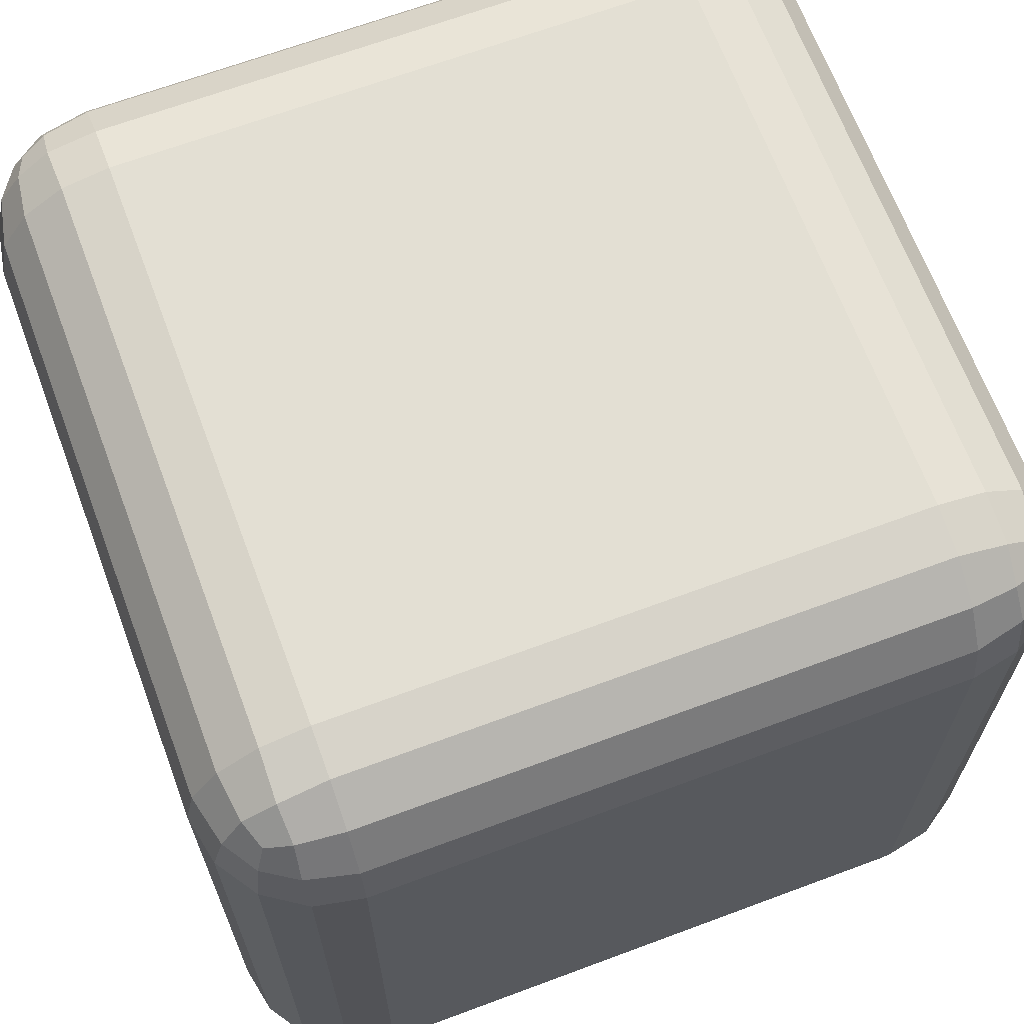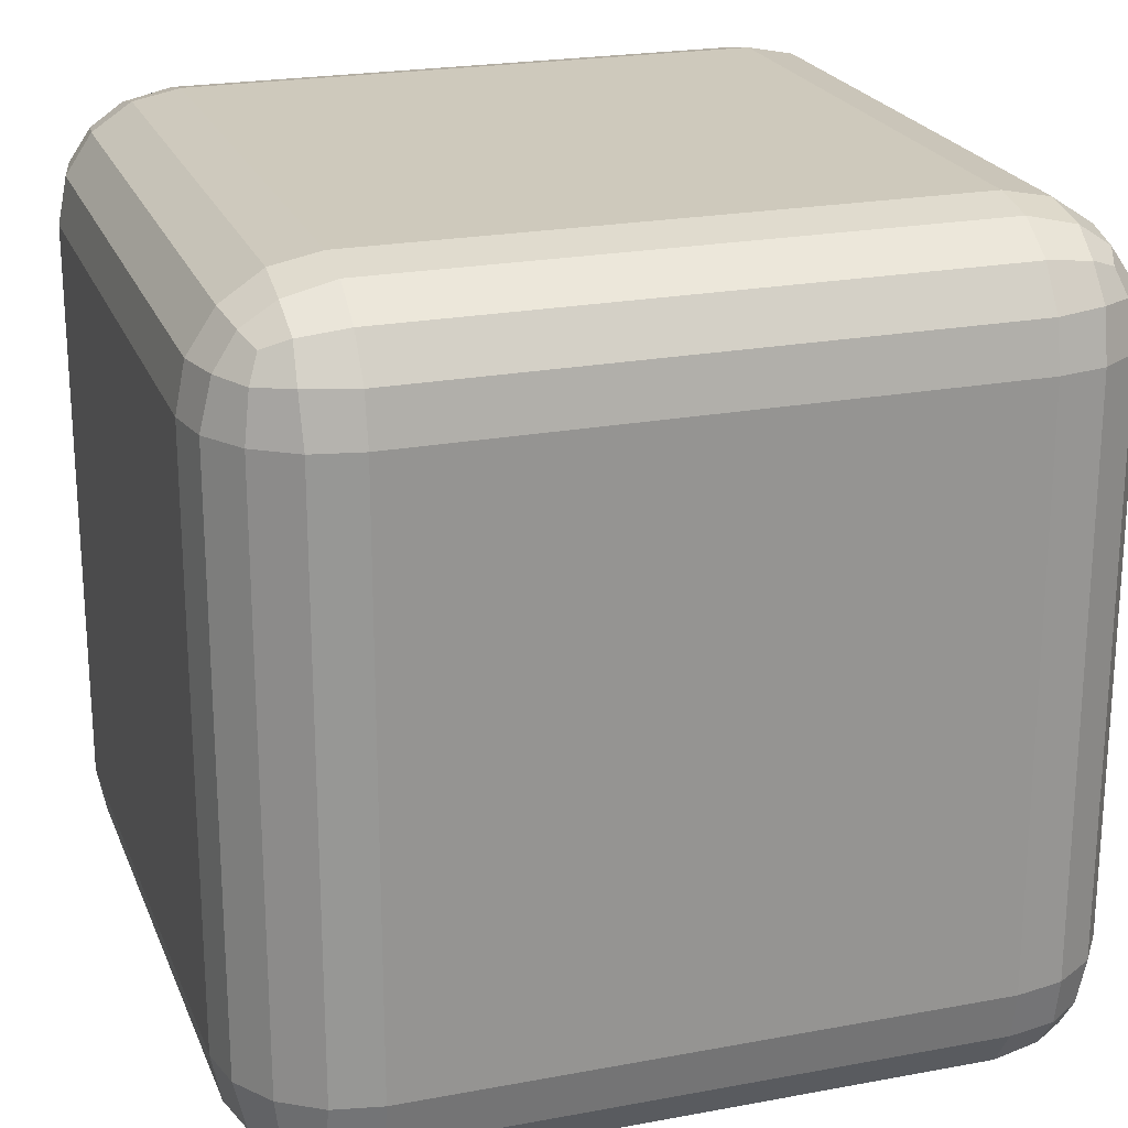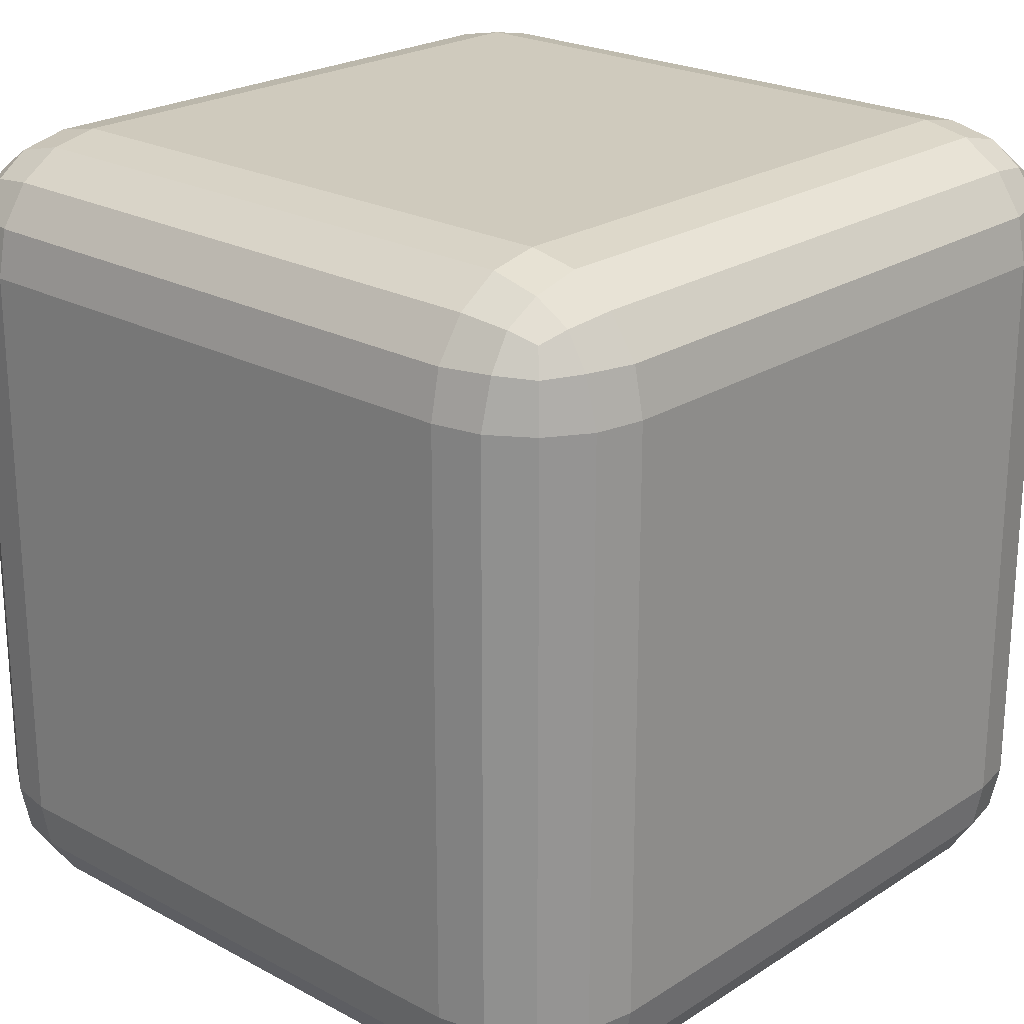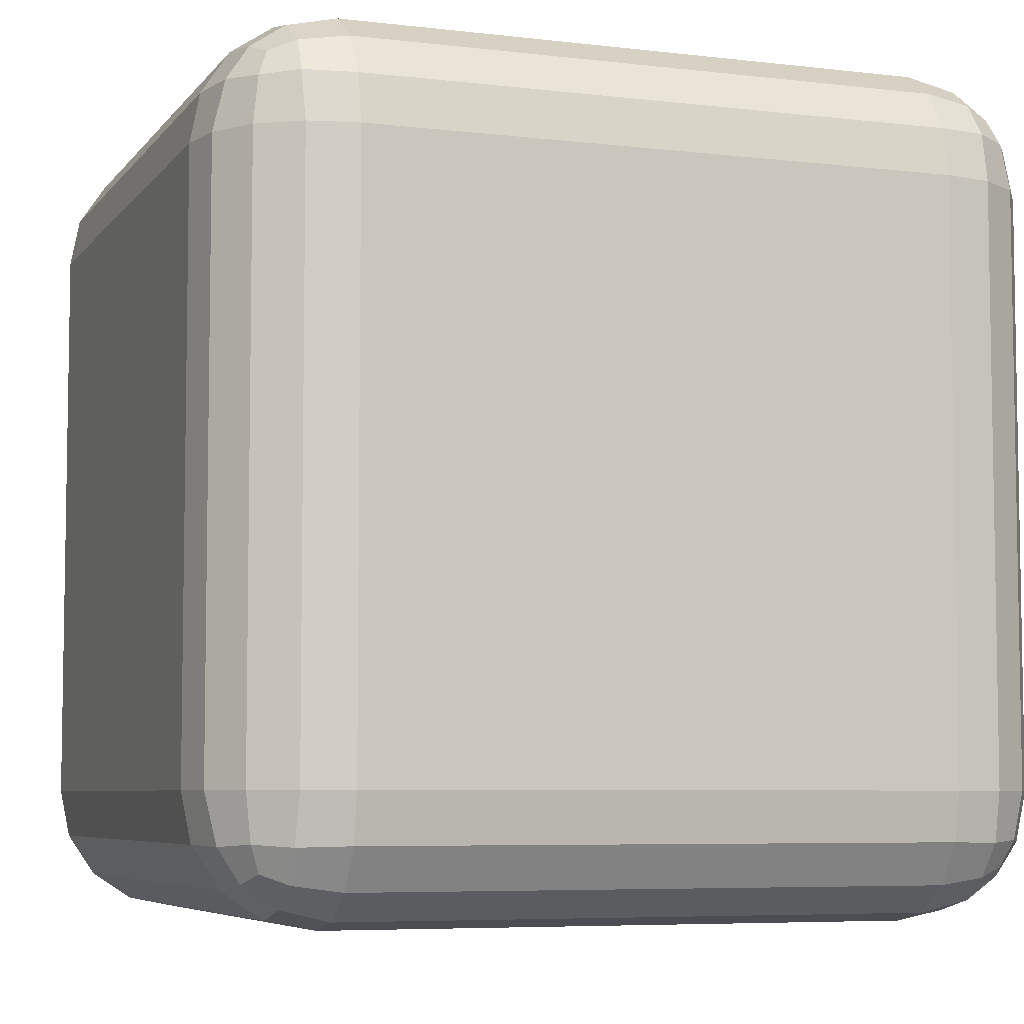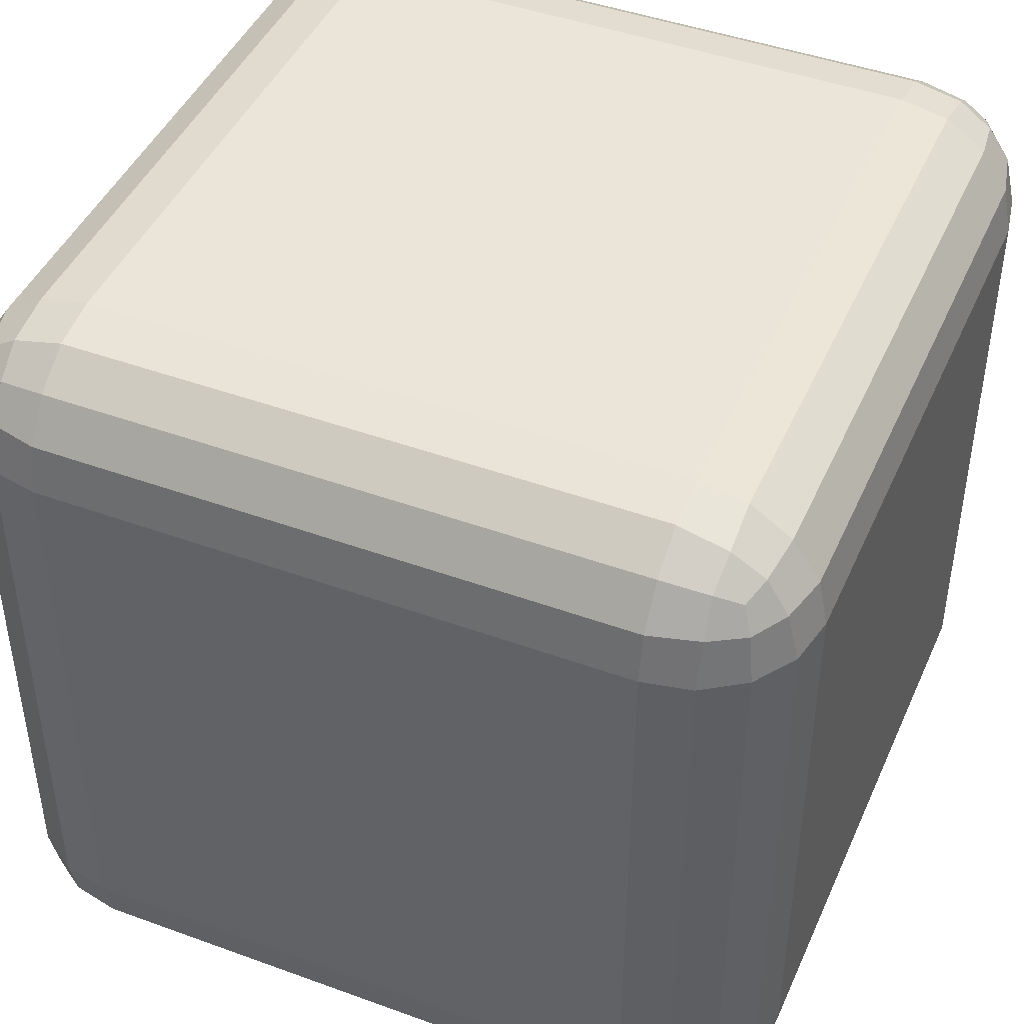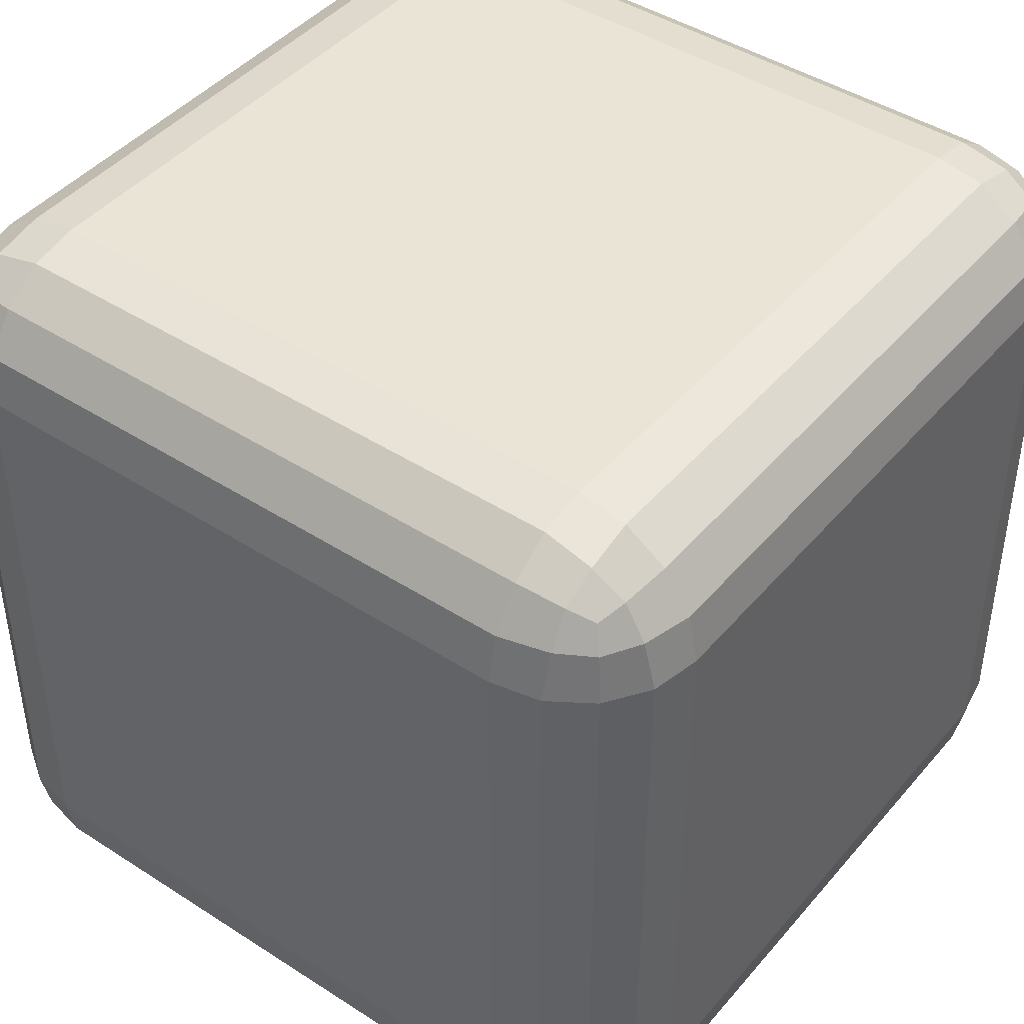
<metadata>
{"format":"obj","ext":"obj","renderer":"f3d","projection":"perspective","resolution":1024,"background":"white","views":[{"elev":66.9,"azim":69.5,"up":"+Y"},{"elev":22.3,"azim":72.0,"up":"+Z"},{"elev":22.8,"azim":-137.4,"up":"+Y"},{"elev":-6.1,"azim":-109.9,"up":"+Z"},{"elev":44.7,"azim":23.0,"up":"+Z"},{"elev":43.9,"azim":127.2,"up":"+Z"}]}
</metadata>
<code>
v -0.35 0.5 0.35
v 0.35 0.5 0.35
v 0.35 0.5 -0.35
v -0.35 0.5 -0.35
v 0.4074 0.4886 -0.35
v 0.4088 0.4748 -0.4088
v 0.35 0.4886 -0.4074
v 0.4561 0.4561 -0.35
v 0.4484 0.4484 -0.4059
v 0.4059 0.4484 -0.4484
v 0.35 0.4561 -0.4561
v 0.4366 0.4366 -0.4366
v 0.35 0.4886 0.4074
v 0.4088 0.4748 0.4088
v 0.4074 0.4886 0.35
v 0.35 0.4561 0.4561
v 0.4059 0.4484 0.4484
v 0.4484 0.4484 0.4059
v 0.4561 0.4561 0.35
v 0.4366 0.4366 0.4366
v -0.35 0.4886 -0.4074
v -0.4088 0.4748 -0.4088
v -0.4074 0.4886 -0.35
v -0.35 0.4561 -0.4561
v -0.4059 0.4484 -0.4484
v -0.4484 0.4484 -0.4059
v -0.4561 0.4561 -0.35
v -0.4366 0.4366 -0.4366
v -0.4074 0.4886 0.35
v -0.4088 0.4748 0.4088
v -0.35 0.4886 0.4074
v -0.4561 0.4561 0.35
v -0.4484 0.4484 0.4059
v -0.4059 0.4484 0.4484
v -0.35 0.4561 0.4561
v -0.4366 0.4366 0.4366
v -0.5 -0.35 0.35
v -0.5 0.35 0.35
v -0.5 0.35 -0.35
v -0.5 -0.35 -0.35
v -0.4886 -0.35 -0.4074
v -0.4748 -0.4088 -0.4088
v -0.4886 -0.4074 -0.35
v -0.4561 -0.35 -0.4561
v -0.4484 -0.4059 -0.4484
v -0.4484 -0.4484 -0.4059
v -0.4561 -0.4561 -0.35
v -0.4366 -0.4366 -0.4366
v -0.4886 0.4074 -0.35
v -0.4748 0.4088 -0.4088
v -0.4886 0.35 -0.4074
v -0.4561 0.4561 -0.35
v -0.4484 0.4484 -0.4059
v -0.4484 0.4059 -0.4484
v -0.4561 0.35 -0.4561
v -0.4366 0.4366 -0.4366
v -0.4886 -0.4074 0.35
v -0.4748 -0.4088 0.4088
v -0.4886 -0.35 0.4074
v -0.4561 -0.4561 0.35
v -0.4484 -0.4484 0.4059
v -0.4484 -0.4059 0.4484
v -0.4561 -0.35 0.4561
v -0.4366 -0.4366 0.4366
v -0.4886 0.35 0.4074
v -0.4748 0.4088 0.4088
v -0.4886 0.4074 0.35
v -0.4561 0.35 0.4561
v -0.4484 0.4059 0.4484
v -0.4484 0.4484 0.4059
v -0.4561 0.4561 0.35
v -0.4366 0.4366 0.4366
v 0.35 -0.5 -0.35
v 0.35 -0.4886 -0.4074
v 0.4088 -0.4748 -0.4088
v 0.4074 -0.4886 -0.35
v 0.35 -0.4561 -0.4561
v 0.4059 -0.4484 -0.4484
v 0.4484 -0.4484 -0.4059
v 0.4561 -0.4561 -0.35
v 0.4366 -0.4366 -0.4366
v 0.35 -0.5 0.35
v 0.4074 -0.4886 0.35
v 0.4088 -0.4748 0.4088
v 0.35 -0.4886 0.4074
v 0.4561 -0.4561 0.35
v 0.4484 -0.4484 0.4059
v 0.4059 -0.4484 0.4484
v 0.35 -0.4561 0.4561
v 0.4366 -0.4366 0.4366
v -0.35 -0.5 -0.35
v -0.4074 -0.4886 -0.35
v -0.4088 -0.4748 -0.4088
v -0.35 -0.4886 -0.4074
v -0.4561 -0.4561 -0.35
v -0.4484 -0.4484 -0.4059
v -0.4059 -0.4484 -0.4484
v -0.35 -0.4561 -0.4561
v -0.4366 -0.4366 -0.4366
v -0.35 -0.5 0.35
v -0.35 -0.4886 0.4074
v -0.4088 -0.4748 0.4088
v -0.4074 -0.4886 0.35
v -0.35 -0.4561 0.4561
v -0.4059 -0.4484 0.4484
v -0.4484 -0.4484 0.4059
v -0.4561 -0.4561 0.35
v -0.4366 -0.4366 0.4366
v 0.35 -0.35 0.5
v 0.35 0.35 0.5
v -0.35 0.35 0.5
v -0.35 -0.35 0.5
v 0.35 -0.4074 0.4886
v 0.4088 -0.4088 0.4748
v 0.4074 -0.35 0.4886
v 0.35 -0.4561 0.4561
v 0.4059 -0.4484 0.4484
v 0.4484 -0.4059 0.4484
v 0.4561 -0.35 0.4561
v 0.4366 -0.4366 0.4366
v 0.4074 0.35 0.4886
v 0.4088 0.4088 0.4748
v 0.35 0.4074 0.4886
v 0.4561 0.35 0.4561
v 0.4484 0.4059 0.4484
v 0.4059 0.4484 0.4484
v 0.35 0.4561 0.4561
v 0.4366 0.4366 0.4366
v -0.4074 -0.35 0.4886
v -0.4088 -0.4088 0.4748
v -0.35 -0.4074 0.4886
v -0.4561 -0.35 0.4561
v -0.4484 -0.4059 0.4484
v -0.4059 -0.4484 0.4484
v -0.35 -0.4561 0.4561
v -0.4366 -0.4366 0.4366
v -0.35 0.4074 0.4886
v -0.4088 0.4088 0.4748
v -0.4074 0.35 0.4886
v -0.35 0.4561 0.4561
v -0.4059 0.4484 0.4484
v -0.4484 0.4059 0.4484
v -0.4561 0.35 0.4561
v -0.4366 0.4366 0.4366
v -0.35 -0.35 -0.5
v -0.35 0.35 -0.5
v 0.35 0.35 -0.5
v 0.35 -0.35 -0.5
v 0.4074 -0.35 -0.4886
v 0.4088 -0.4088 -0.4748
v 0.35 -0.4074 -0.4886
v 0.4561 -0.35 -0.4561
v 0.4484 -0.4059 -0.4484
v 0.4059 -0.4484 -0.4484
v 0.35 -0.4561 -0.4561
v 0.4366 -0.4366 -0.4366
v 0.35 0.4074 -0.4886
v 0.4088 0.4088 -0.4748
v 0.4074 0.35 -0.4886
v 0.35 0.4561 -0.4561
v 0.4059 0.4484 -0.4484
v 0.4484 0.4059 -0.4484
v 0.4561 0.35 -0.4561
v 0.4366 0.4366 -0.4366
v -0.35 -0.4074 -0.4886
v -0.4088 -0.4088 -0.4748
v -0.4074 -0.35 -0.4886
v -0.35 -0.4561 -0.4561
v -0.4059 -0.4484 -0.4484
v -0.4484 -0.4059 -0.4484
v -0.4561 -0.35 -0.4561
v -0.4366 -0.4366 -0.4366
v -0.4074 0.35 -0.4886
v -0.4088 0.4088 -0.4748
v -0.35 0.4074 -0.4886
v -0.4561 0.35 -0.4561
v -0.4484 0.4059 -0.4484
v -0.4059 0.4484 -0.4484
v -0.35 0.4561 -0.4561
v -0.4366 0.4366 -0.4366
v 0.5 -0.35 -0.35
v 0.5 0.35 -0.35
v 0.5 0.35 0.35
v 0.5 -0.35 0.35
v 0.4886 -0.4074 -0.35
v 0.4748 -0.4088 -0.4088
v 0.4886 -0.35 -0.4074
v 0.4561 -0.4561 -0.35
v 0.4484 -0.4484 -0.4059
v 0.4484 -0.4059 -0.4484
v 0.4561 -0.35 -0.4561
v 0.4366 -0.4366 -0.4366
v 0.4886 0.35 -0.4074
v 0.4748 0.4088 -0.4088
v 0.4886 0.4074 -0.35
v 0.4561 0.35 -0.4561
v 0.4484 0.4059 -0.4484
v 0.4484 0.4484 -0.4059
v 0.4561 0.4561 -0.35
v 0.4366 0.4366 -0.4366
v 0.4886 -0.35 0.4074
v 0.4748 -0.4088 0.4088
v 0.4886 -0.4074 0.35
v 0.4561 -0.35 0.4561
v 0.4484 -0.4059 0.4484
v 0.4484 -0.4484 0.4059
v 0.4561 -0.4561 0.35
v 0.4366 -0.4366 0.4366
v 0.4886 0.4074 0.35
v 0.4748 0.4088 0.4088
v 0.4886 0.35 0.4074
v 0.4561 0.4561 0.35
v 0.4484 0.4484 0.4059
v 0.4484 0.4059 0.4484
v 0.4561 0.35 0.4561
v 0.4366 0.4366 0.4366
g Rounded_Cube_Mesh_Top
f 1 2 3 4
f 3 5 6 7
f 5 8 9 6
f 7 6 10 11
f 6 9 12 10
f 2 13 14 15
f 13 16 17 14
f 15 14 18 19
f 14 17 20 18
f 4 21 22 23
f 21 24 25 22
f 23 22 26 27
f 22 25 28 26
f 1 29 30 31
f 29 32 33 30
f 31 30 34 35
f 30 33 36 34
f 3 2 15 5
f 5 15 19 8
f 2 1 31 13
f 13 31 35 16
f 1 4 23 29
f 29 23 27 32
f 4 3 7 21
f 21 7 11 24
g Rounded_Cube_Mesh_Bottom
f 73 74 75 76
f 74 77 78 75
f 76 75 79 80
f 75 78 81 79
f 82 83 84 85
f 83 86 87 84
f 85 84 88 89
f 84 87 90 88
f 91 92 93 94
f 92 95 96 93
f 94 93 97 98
f 93 96 99 97
f 100 101 102 103
f 101 104 105 102
f 103 102 106 107
f 102 105 108 106
f 82 73 76 83
f 83 76 80 86
f 100 82 85 101
f 101 85 89 104
f 91 100 103 92
f 92 103 107 95
f 73 91 94 74
f 74 94 98 77
f 82 100 91 73
g Rounded_Cube_Mesh_Left
f 181 182 183 184
f 181 185 186 187
f 185 188 189 186
f 187 186 190 191
f 186 189 192 190
f 182 193 194 195
f 193 196 197 194
f 195 194 198 199
f 194 197 200 198
f 184 201 202 203
f 201 204 205 202
f 203 202 206 207
f 202 205 208 206
f 183 209 210 211
f 209 212 213 210
f 211 210 214 215
f 210 213 216 214
f 207 188 185 203
f 203 185 181 184
f 191 196 193 187
f 187 193 182 181
f 199 212 209 195
f 195 209 183 182
f 215 204 201 211
f 211 201 184 183
g Rounded_Cube_Mesh_Right
f 37 38 39 40
f 40 41 42 43
f 41 44 45 42
f 43 42 46 47
f 42 45 48 46
f 39 49 50 51
f 49 52 53 50
f 51 50 54 55
f 50 53 56 54
f 37 57 58 59
f 57 60 61 58
f 59 58 62 63
f 58 61 64 62
f 38 65 66 67
f 65 68 69 66
f 67 66 70 71
f 66 69 72 70
f 38 37 59 65
f 65 59 63 68
f 47 60 57 43
f 43 57 37 40
f 71 52 49 67
f 67 49 39 38
f 55 44 41 51
f 51 41 40 39
g Rounded_Cube_Mesh_Back
f 109 110 111 112
f 109 113 114 115
f 113 116 117 114
f 115 114 118 119
f 114 117 120 118
f 110 121 122 123
f 121 124 125 122
f 123 122 126 127
f 122 125 128 126
f 112 129 130 131
f 129 132 133 130
f 131 130 134 135
f 130 133 136 134
f 111 137 138 139
f 137 140 141 138
f 139 138 142 143
f 138 141 144 142
f 110 109 115 121
f 121 115 119 124
f 135 116 113 131
f 131 113 109 112
f 127 140 137 123
f 123 137 111 110
f 143 132 129 139
f 139 129 112 111
g Rounded_Cube_Mesh_Front
f 145 146 147 148
f 148 149 150 151
f 149 152 153 150
f 151 150 154 155
f 150 153 156 154
f 147 157 158 159
f 157 160 161 158
f 159 158 162 163
f 158 161 164 162
f 145 165 166 167
f 165 168 169 166
f 167 166 170 171
f 166 169 172 170
f 146 173 174 175
f 173 176 177 174
f 175 174 178 179
f 174 177 180 178
f 148 147 159 149
f 149 159 163 152
f 146 145 167 173
f 173 167 171 176
f 155 168 165 151
f 151 165 145 148
f 179 160 157 175
f 175 157 147 146

</code>
